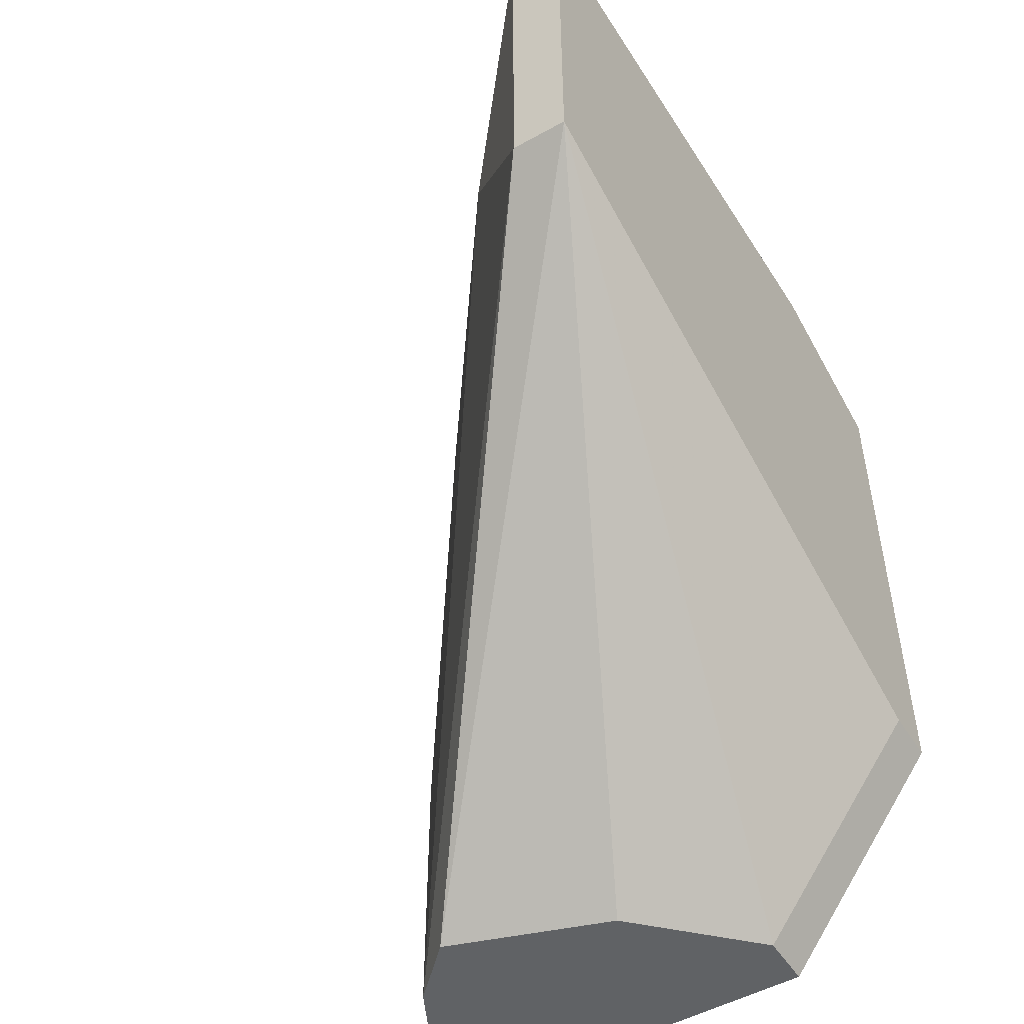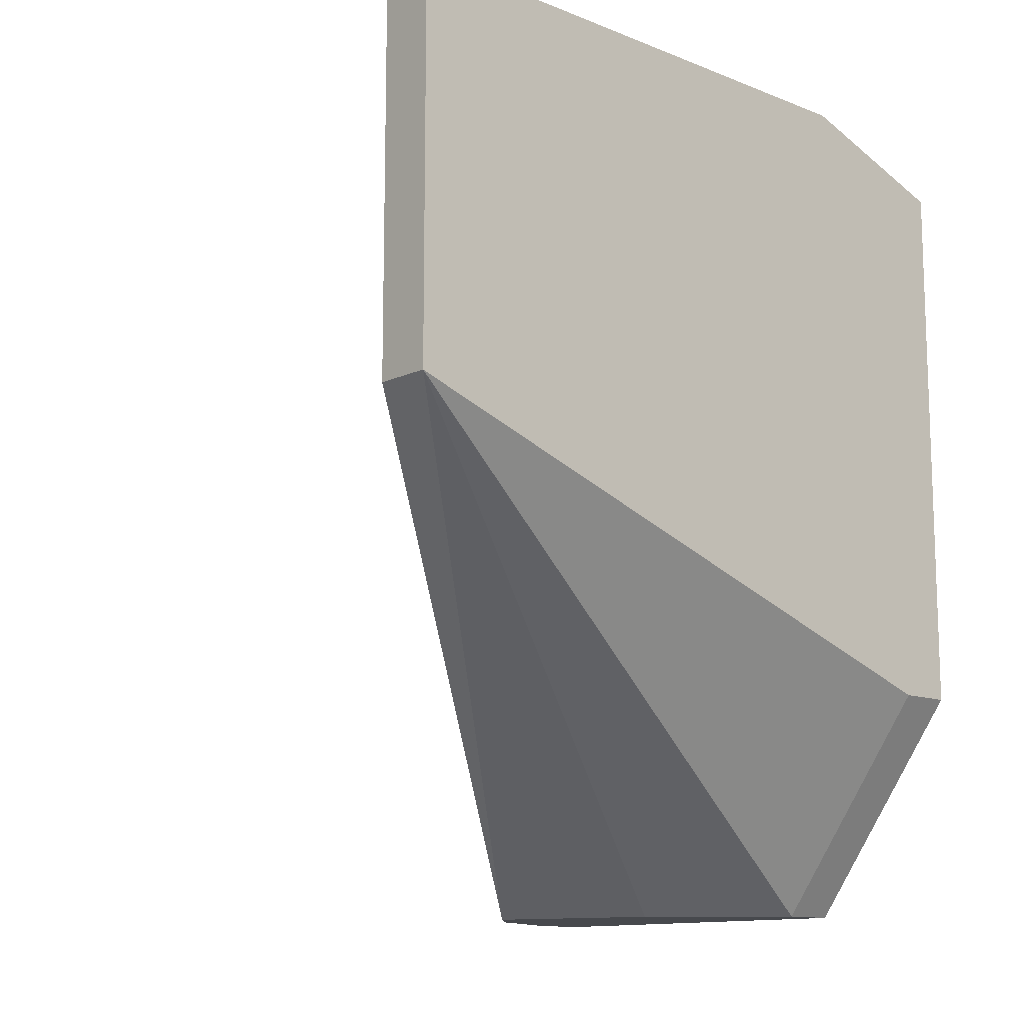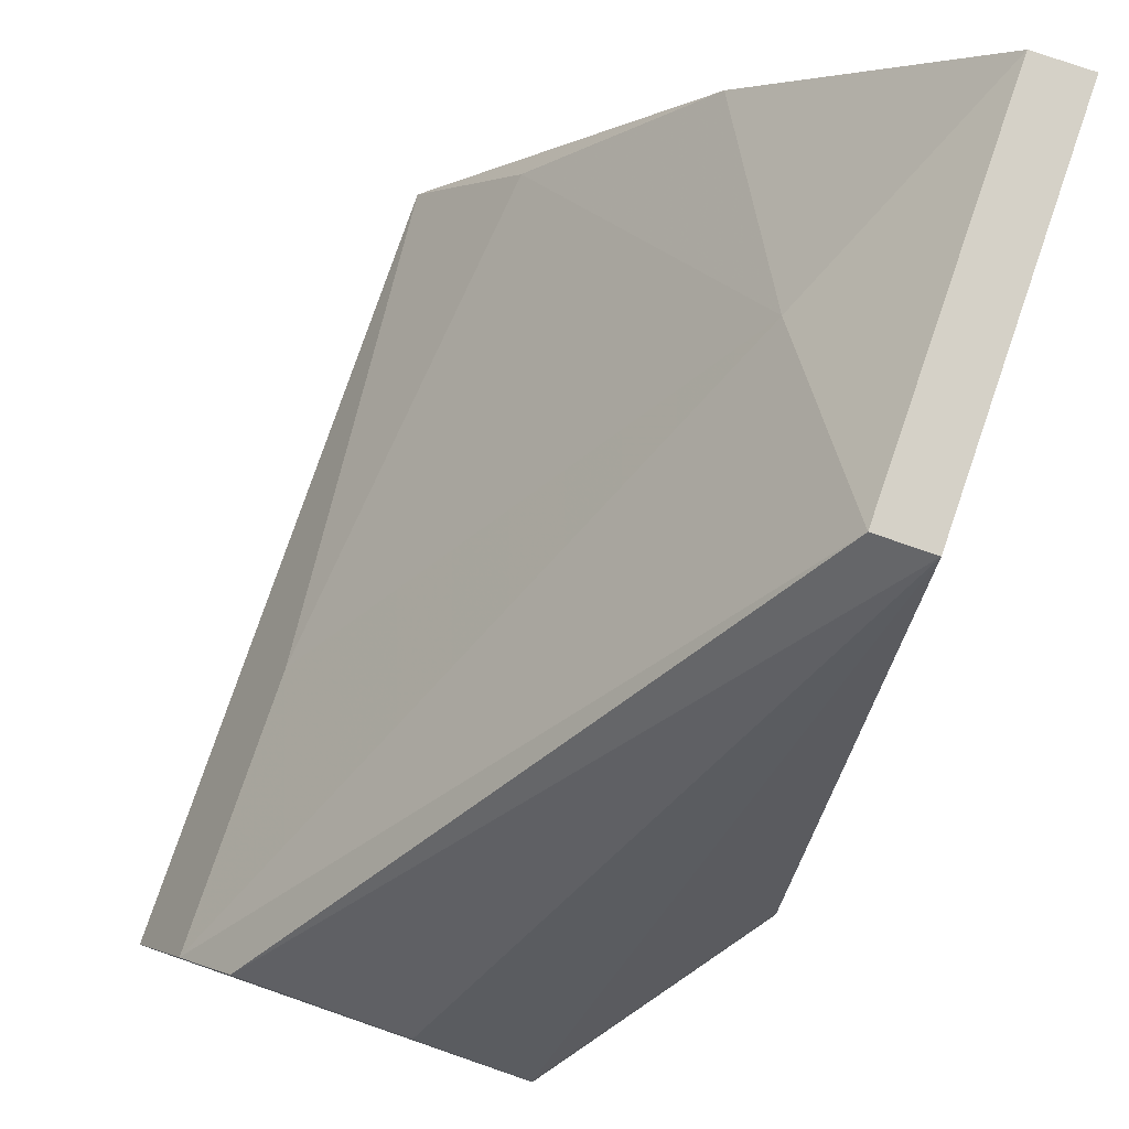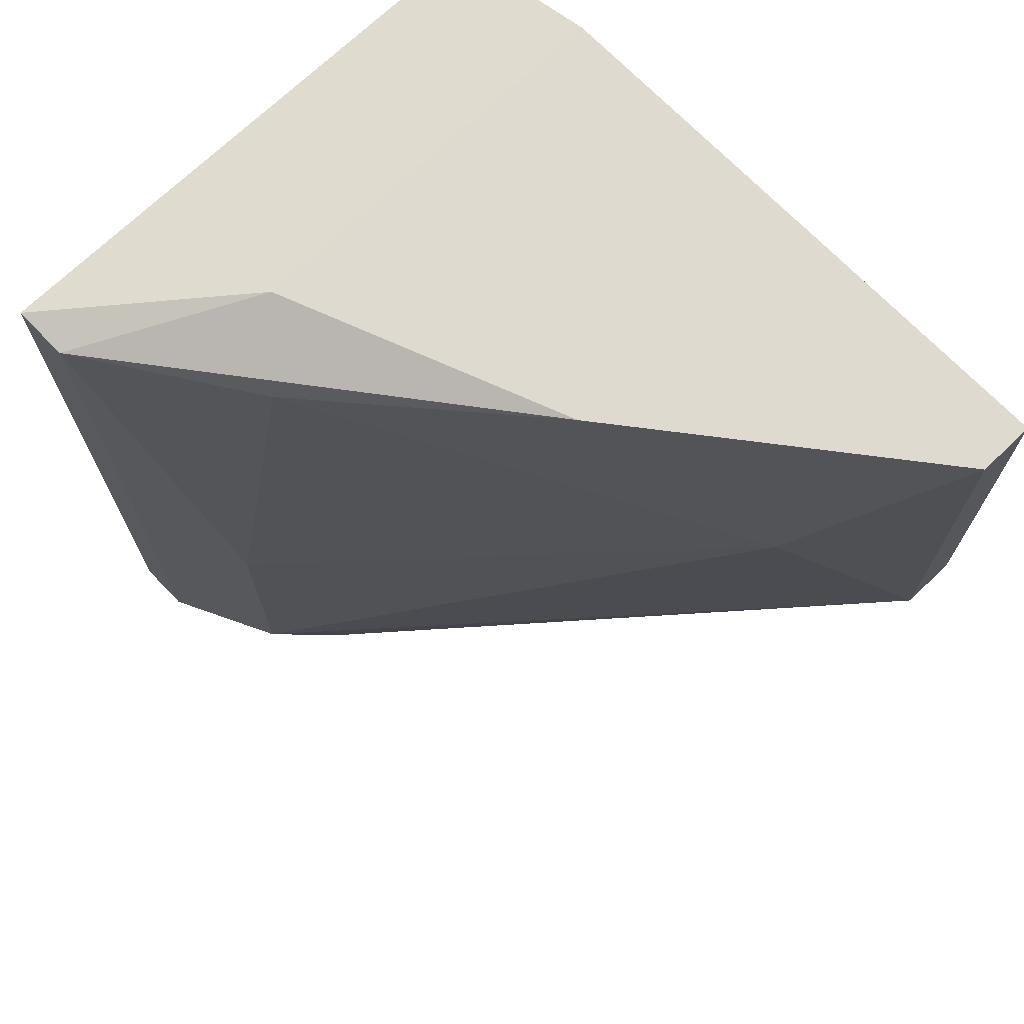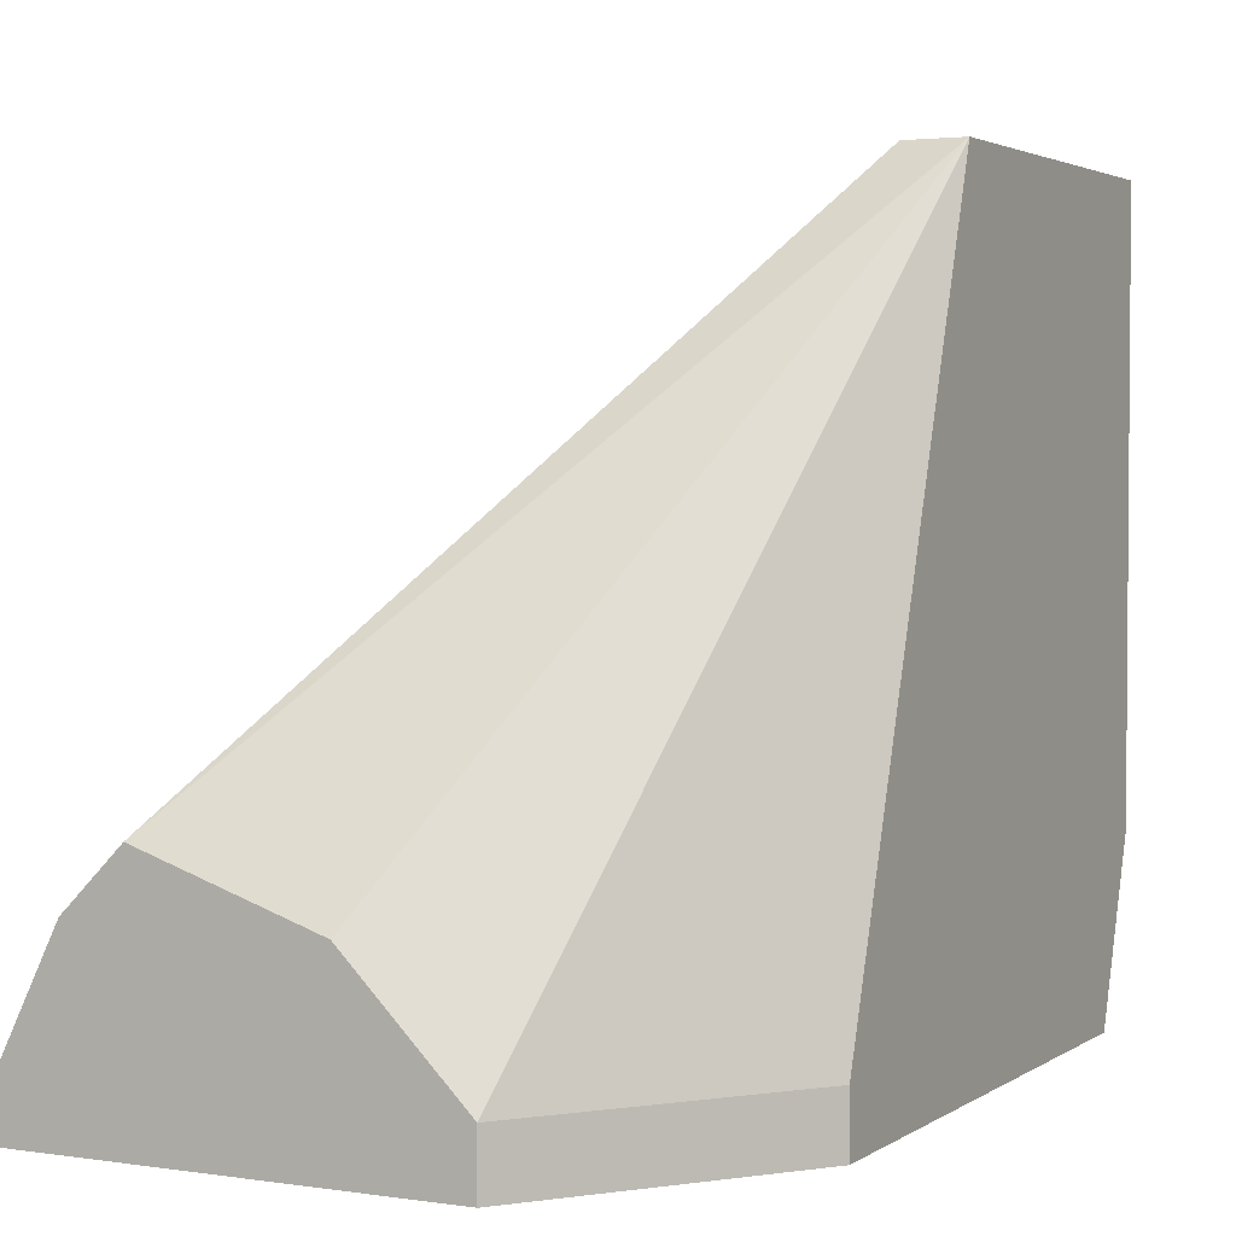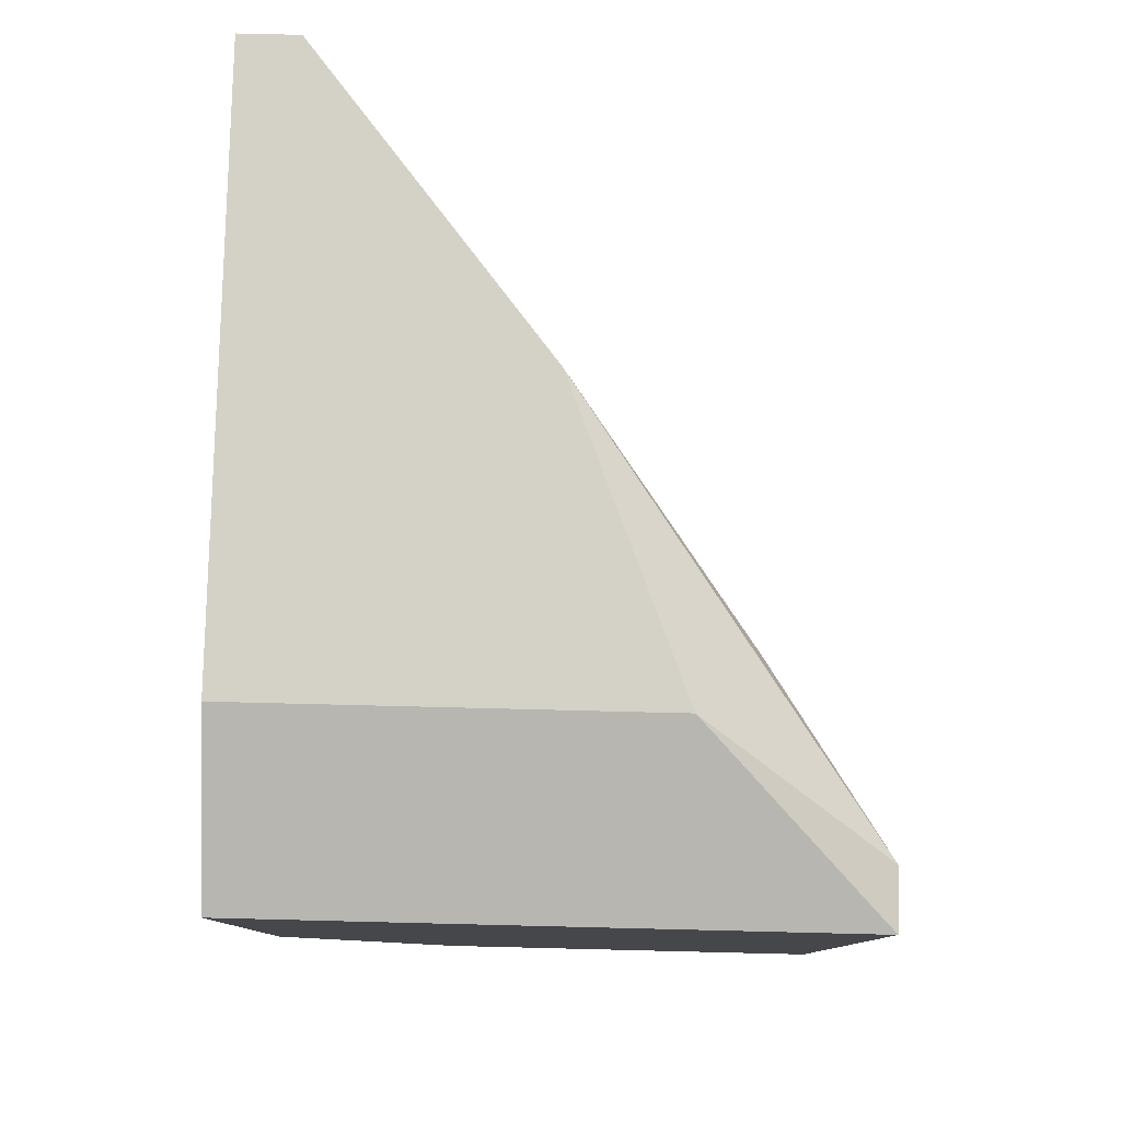
<metadata>
{"format":"obj","ext":"obj","renderer":"f3d","projection":"perspective","resolution":1024,"background":"white","views":[{"elev":-50.5,"azim":31.4,"up":"+Y"},{"elev":-12.4,"azim":47.3,"up":"+Y"},{"elev":79.0,"azim":19.0,"up":"+Z"},{"elev":70.8,"azim":-43.9,"up":"+Y"},{"elev":2.8,"azim":27.1,"up":"+Z"},{"elev":79.8,"azim":-178.6,"up":"+Y"}]}
</metadata>
<code>
v -0.01583 0.02362 0.003924
v -0.01583 0.01905 0.01382
v -0.01583 0.02438 0.006208
v -0.01583 0.02438 0.01382
v -0.01583 0.016 0.004685
v -0.01583 0.016 0.003924
v -0.01964 0.01296 0.006208
v -0.01964 0.02438 0.01001
v -0.01659 0.01905 0.01382
v -0.01659 0.02438 0.01382
v -0.02192 0.01296 0.006969
v -0.02192 0.02362 0.006969
v -0.02344 0.01296 0.004685
v -0.02344 0.01296 0.003924
v -0.02344 0.02362 0.004685
v -0.02344 0.02362 0.003924
v -0.02116 0.02438 0.006208
v -0.01811 0.02133 0.0123
v -0.01811 0.01296 0.004685
v -0.01811 0.01296 0.003924
v -0.02268 0.01677 0.006208
v -0.02268 0.01296 0.006208
f 2 19 5
f 3 4 6
f 16 6 20
f 16 3 1
f 6 16 1
f 3 6 1
f 4 3 8
f 13 20 11
f 6 4 2
f 4 9 2
f 9 11 2
f 13 16 14
f 20 13 14
f 16 20 14
f 16 13 15
f 13 21 15
f 11 20 7
f 2 11 7
f 3 16 17
f 8 3 17
f 16 15 17
f 15 8 17
f 9 4 10
f 4 8 10
f 18 9 10
f 8 18 10
f 20 6 19
f 7 20 19
f 2 7 19
f 11 9 22
f 13 11 22
f 21 13 22
f 18 21 22
f 9 18 22
f 21 18 12
f 18 8 12
f 8 15 12
f 15 21 12
f 6 2 5
f 19 6 5

</code>
